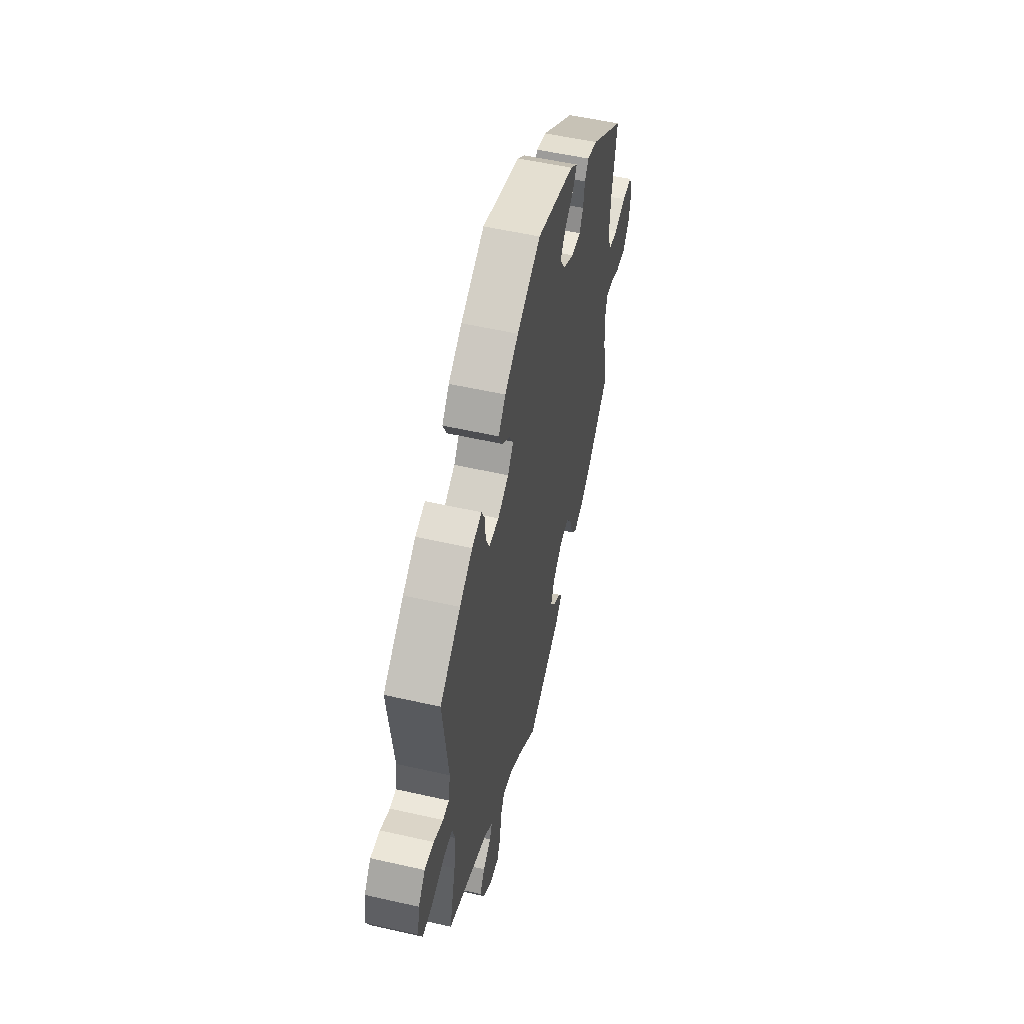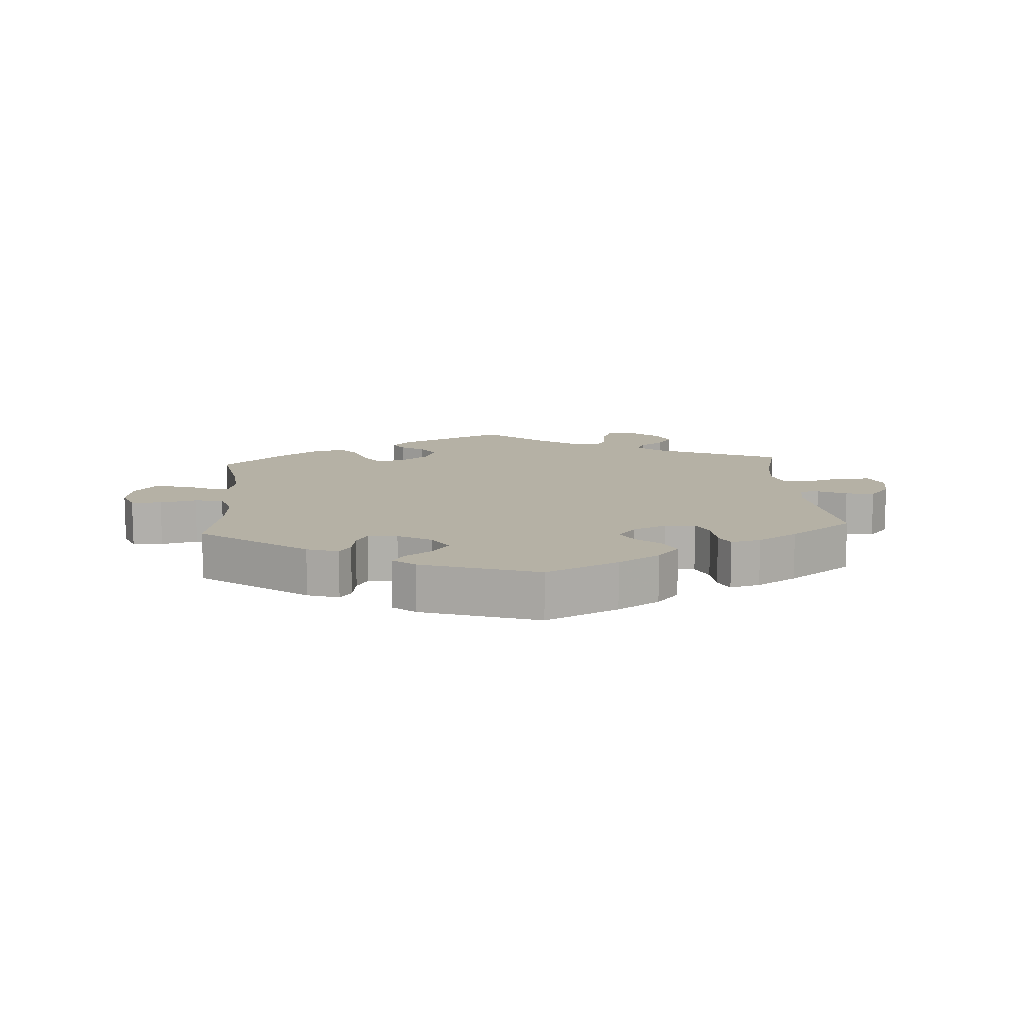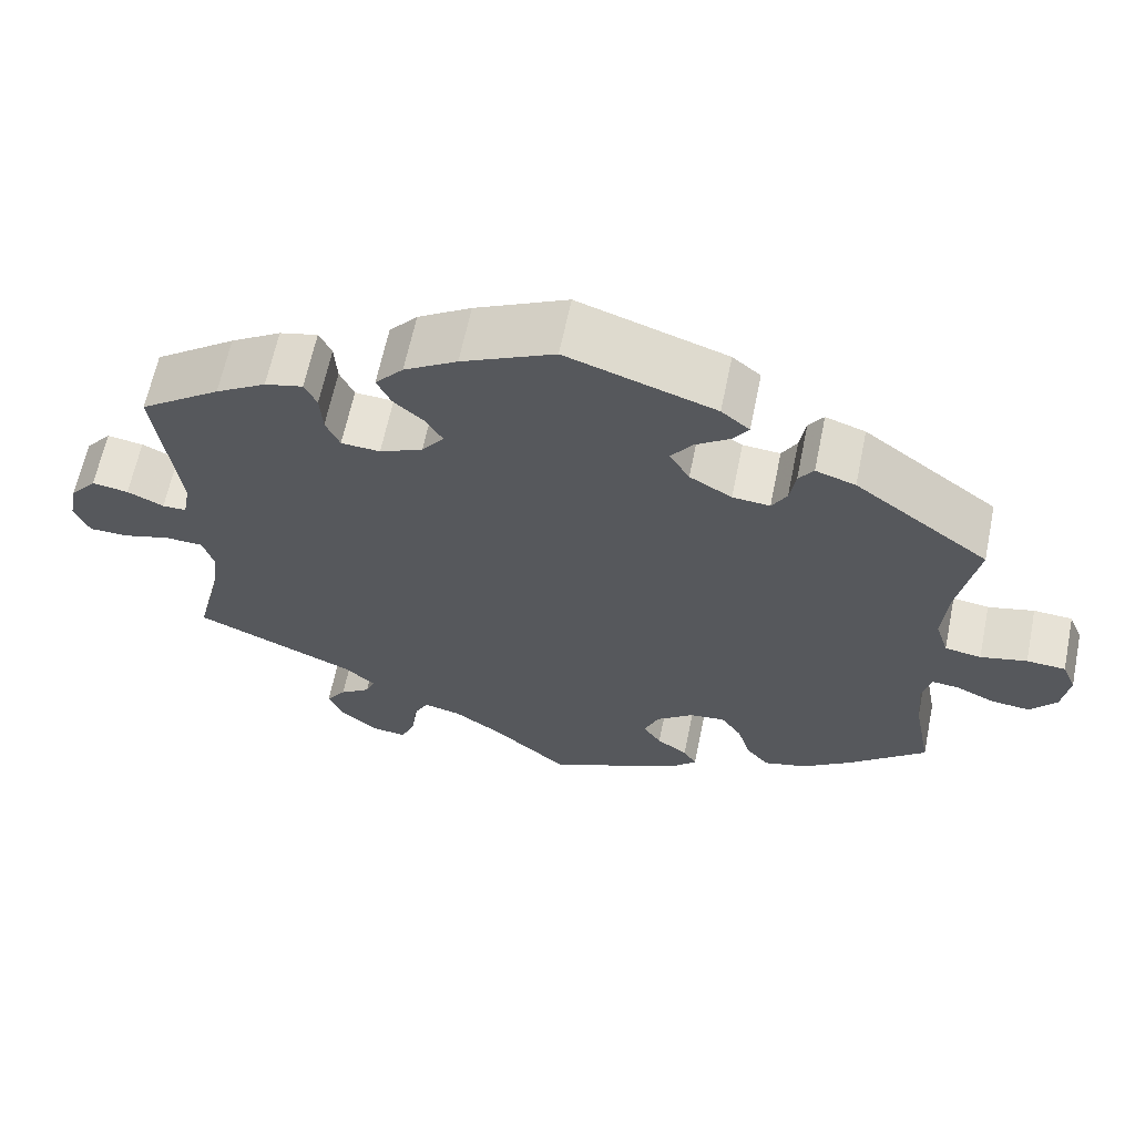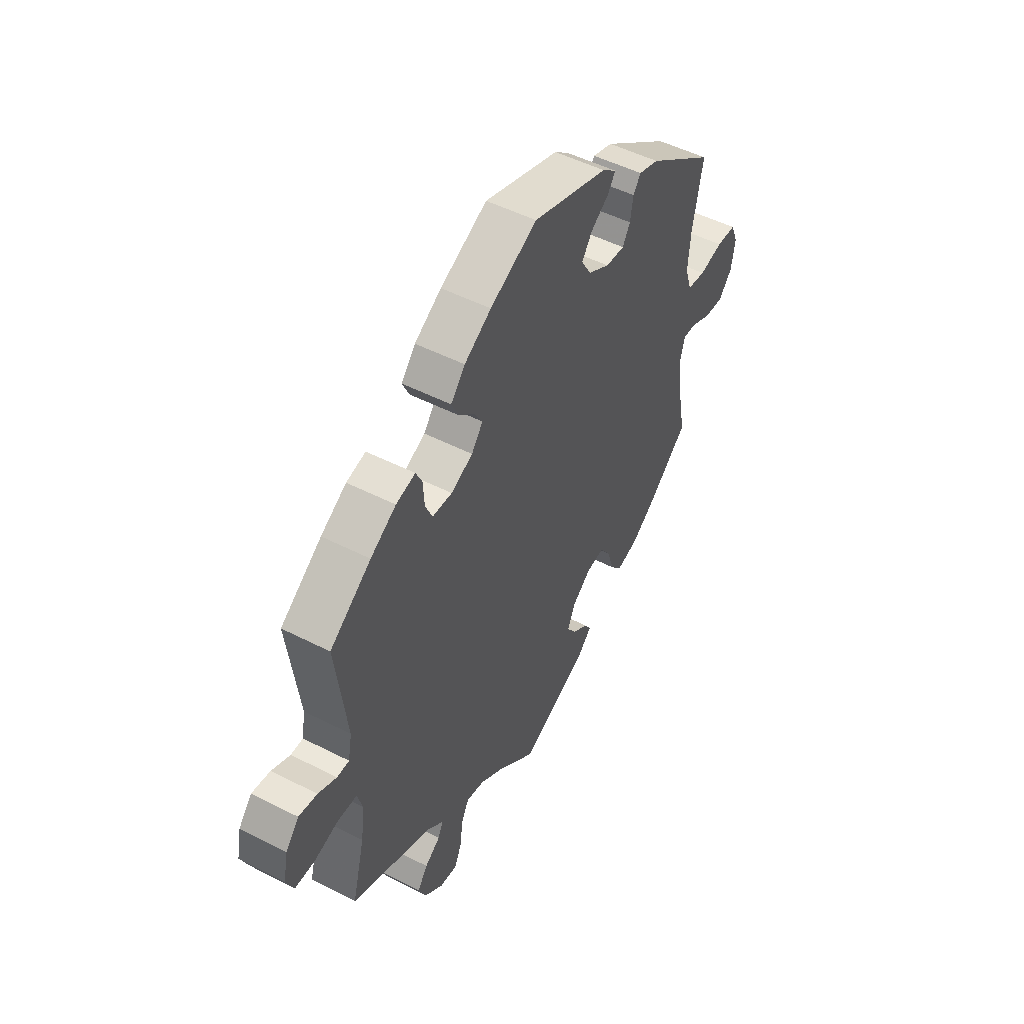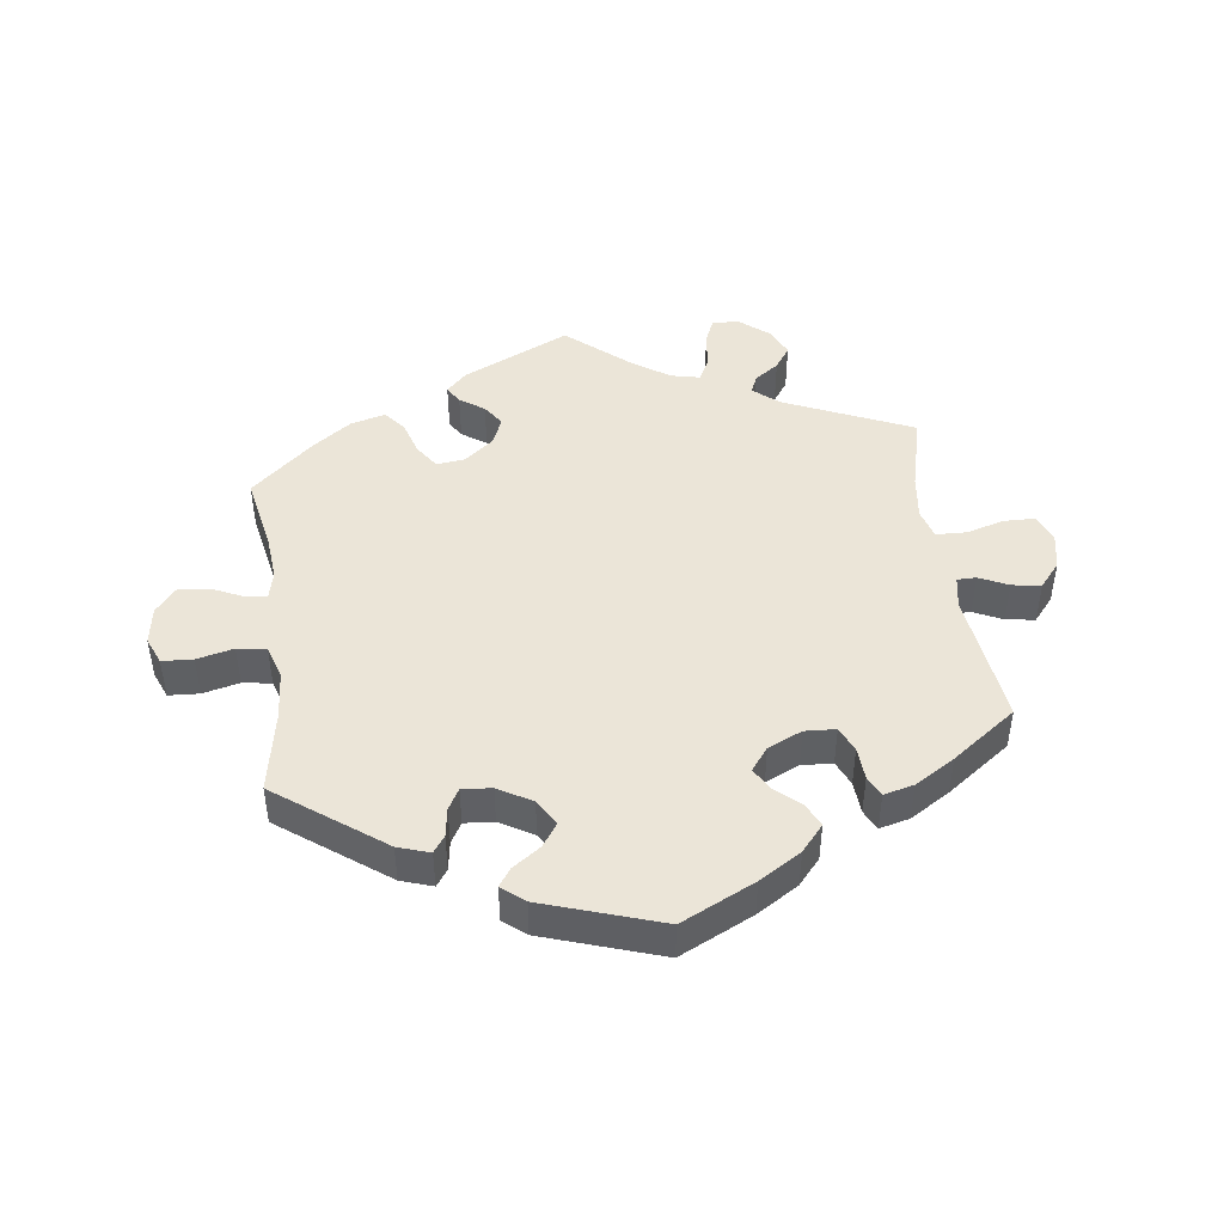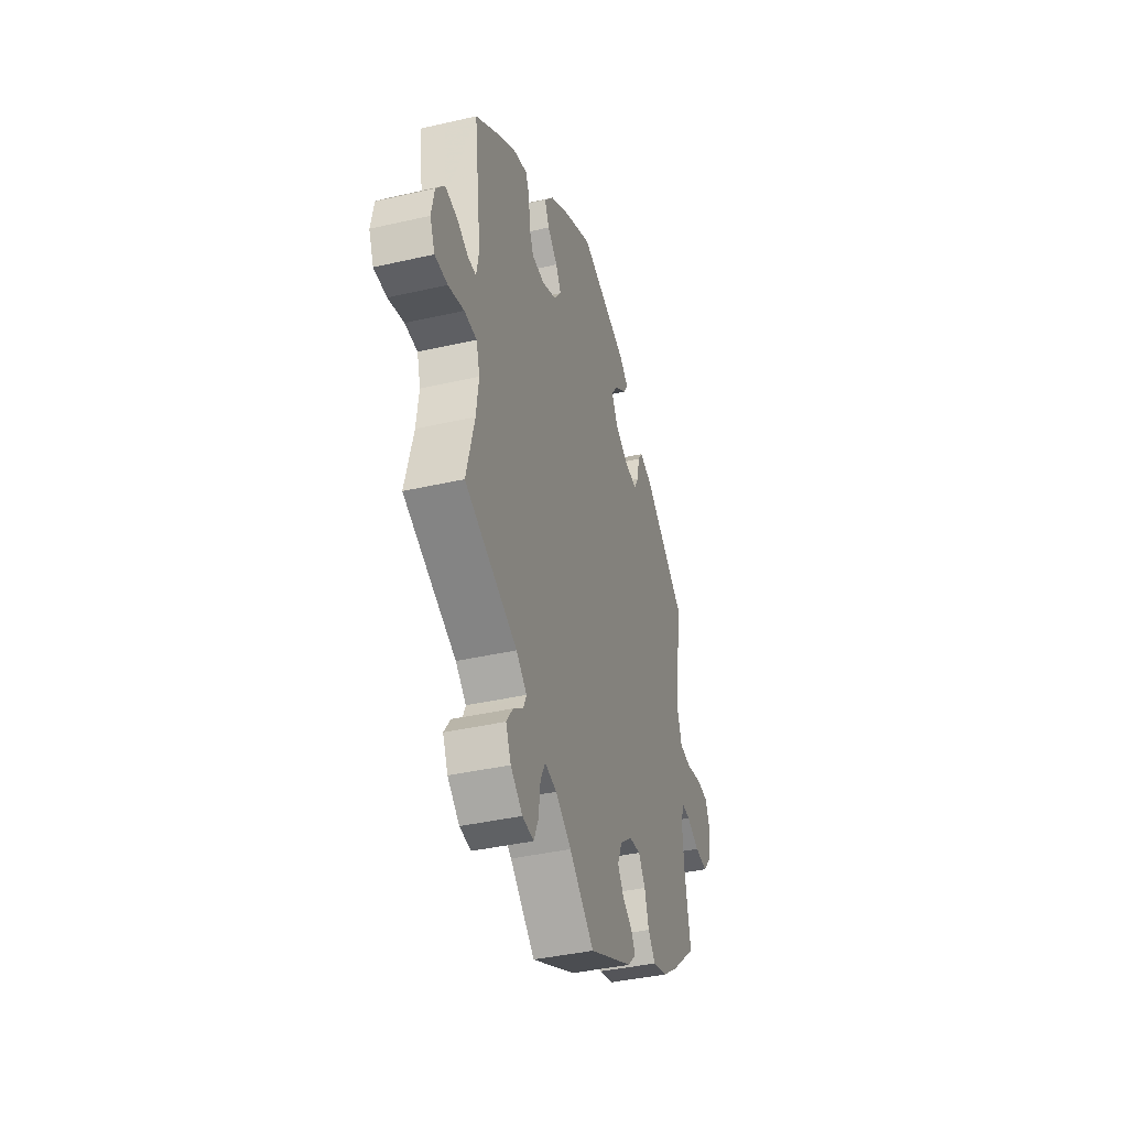
<metadata>
{"format":"obj","ext":"obj","renderer":"f3d","projection":"perspective","resolution":1024,"background":"white","views":[{"elev":53.8,"azim":103.6,"up":"+Z"},{"elev":11.9,"azim":-4.3,"up":"+Y"},{"elev":63.5,"azim":-168.4,"up":"+Z"},{"elev":50.3,"azim":119.3,"up":"+Z"},{"elev":45.9,"azim":-7.7,"up":"+Y"},{"elev":-39.3,"azim":106.0,"up":"+Z"}]}
</metadata>
<code>
v 0.475 0.07 0.084
v 0.484 0.07 0.035
v 0.513 0.07 0.035
v 0.557 0.07 0.056
v 0.601 0.07 0.063
v 0.633 0.07 0.025
v 0.644 0.07 -0.03
v 0.626 0.07 -0.072
v 0.579 0.07 -0.073
v 0.521 0.07 -0.057
v 0.475 0.07 -0.059
v 0.462 0.07 -0.104
v 0.471 0.07 -0.173
v 0.501 0.07 -0.289
v 0.307 0.07 -0.375
v 0.268 0.07 -0.408
v 0.28 0.07 -0.435
v 0.317 0.07 -0.461
v 0.341 0.07 -0.495
v 0.322 0.07 -0.538
v 0.278 0.07 -0.574
v 0.236 0.07 -0.579
v 0.219 0.07 -0.54
v 0.212 0.07 -0.484
v 0.194 0.07 -0.449
v 0.15 0.07 -0.459
v 0.092 0.07 -0.499
v 0 0.07 -0.578
v -0.164 0.07 -0.503
v -0.195 0.07 -0.472
v -0.179 0.07 -0.446
v -0.142 0.07 -0.42
v -0.12 0.07 -0.387
v -0.138 0.07 -0.345
v -0.183 0.07 -0.31
v -0.226 0.07 -0.305
v -0.251 0.07 -0.342
v -0.267 0.07 -0.394
v -0.294 0.07 -0.427
v -0.347 0.07 -0.413
v -0.406 0.07 -0.371
v -0.501 0.07 -0.289
v -0.479 0.07 -0.173
v -0.473 0.07 -0.105
v -0.483 0.07 -0.063
v -0.516 0.07 -0.066
v -0.563 0.07 -0.088
v -0.61 0.07 -0.093
v -0.642 0.07 -0.055
v -0.651 0.07 0.002
v -0.634 0.07 0.043
v -0.587 0.07 0.046
v -0.531 0.07 0.033
v -0.487 0.07 0.04
v -0.471 0.07 0.09
v -0.477 0.07 0.165
v -0.501 0.07 0.289
v -0.339 0.07 0.409
v -0.291 0.07 0.425
v -0.273 0.07 0.4
v -0.266 0.07 0.356
v -0.248 0.07 0.325
v -0.203 0.07 0.329
v -0.152 0.07 0.359
v -0.128 0.07 0.399
v -0.153 0.07 0.434
v -0.195 0.07 0.463
v -0.214 0.07 0.49
v -0.18 0.07 0.518
v -0.001 0.07 0.578
v 0.111 0.07 0.525
v 0.175 0.07 0.486
v 0.209 0.07 0.447
v 0.192 0.07 0.411
v 0.155 0.07 0.378
v 0.135 0.07 0.344
v 0.162 0.07 0.309
v 0.214 0.07 0.286
v 0.261 0.07 0.289
v 0.278 0.07 0.327
v 0.281 0.07 0.377
v 0.296 0.07 0.408
v 0.342 0.07 0.397
v 0.403 0.07 0.36
v 0.501 0.07 0.29
v 0.475 0 0.084
v 0.484 0 0.035
v 0.513 0 0.035
v 0.557 0 0.056
v 0.601 0 0.063
v 0.633 0 0.025
v 0.644 0 -0.03
v 0.626 0 -0.072
v 0.579 0 -0.073
v 0.521 0 -0.057
v 0.475 0 -0.059
v 0.462 0 -0.104
v 0.471 0 -0.173
v 0.501 0 -0.289
v 0.307 0 -0.375
v 0.268 0 -0.408
v 0.28 0 -0.435
v 0.317 0 -0.461
v 0.341 0 -0.495
v 0.322 0 -0.538
v 0.278 0 -0.574
v 0.236 0 -0.579
v 0.219 0 -0.54
v 0.212 0 -0.484
v 0.194 0 -0.449
v 0.15 0 -0.459
v 0.092 0 -0.499
v 0 0 -0.578
v -0.164 0 -0.503
v -0.195 0 -0.472
v -0.179 0 -0.446
v -0.142 0 -0.42
v -0.12 0 -0.387
v -0.138 0 -0.345
v -0.183 0 -0.31
v -0.226 0 -0.305
v -0.251 0 -0.342
v -0.267 0 -0.394
v -0.294 0 -0.427
v -0.347 0 -0.413
v -0.406 0 -0.371
v -0.501 0 -0.289
v -0.479 0 -0.173
v -0.473 0 -0.105
v -0.483 0 -0.063
v -0.516 0 -0.066
v -0.563 0 -0.088
v -0.61 0 -0.093
v -0.642 0 -0.055
v -0.651 0 0.002
v -0.634 0 0.043
v -0.587 0 0.046
v -0.531 0 0.033
v -0.487 0 0.04
v -0.471 0 0.09
v -0.477 0 0.165
v -0.501 0 0.289
v -0.339 0 0.409
v -0.291 0 0.425
v -0.273 0 0.4
v -0.266 0 0.356
v -0.248 0 0.325
v -0.203 0 0.329
v -0.152 0 0.359
v -0.128 0 0.399
v -0.153 0 0.434
v -0.195 0 0.463
v -0.214 0 0.49
v -0.18 0 0.518
v -0.001 0 0.578
v 0.111 0 0.525
v 0.175 0 0.486
v 0.209 0 0.447
v 0.192 0 0.411
v 0.155 0 0.378
v 0.135 0 0.344
v 0.162 0 0.309
v 0.214 0 0.286
v 0.261 0 0.289
v 0.278 0 0.327
v 0.281 0 0.377
v 0.296 0 0.408
v 0.342 0 0.397
v 0.403 0 0.36
v 0.501 0 0.29
f 84 85 1
f 83 84 1 2
f 80 81 82 83
f 79 80 83 2
f 78 79 2
f 77 78 2
f 72 73 74 75
f 72 75 76
f 71 72 76
f 70 71 76
f 69 70 76
f 66 67 68 69
f 65 66 69 76
f 64 65 76 77
f 58 59 60 61
f 56 57 58 61
f 55 56 61 62
f 54 55 62 63
f 50 51 52 53
f 50 53 54
f 49 50 54
f 46 47 48 49
f 45 46 49 54
f 44 45 54 63
f 40 41 42 43
f 37 38 39 40
f 36 37 40 43
f 35 36 43 44
f 29 30 31 32
f 27 28 29 32
f 26 27 32 33
f 25 26 33 34
f 21 22 23 24
f 21 24 25
f 20 21 25
f 17 18 19 20
f 16 17 20 25
f 15 16 25 34
f 13 14 15 34
f 7 8 9 10
f 7 10 11
f 6 7 11
f 3 4 5 6
f 2 3 6 11
f 77 2 11 12
f 35 44 63 64
f 34 35 64 77
f 12 13 34 77
f 86 170 169
f 87 86 169 168
f 168 167 166 165
f 87 168 165 164
f 87 164 163
f 87 163 162
f 160 159 158 157
f 161 160 157
f 161 157 156
f 161 156 155
f 161 155 154
f 154 153 152 151
f 161 154 151 150
f 162 161 150 149
f 146 145 144 143
f 146 143 142 141
f 147 146 141 140
f 148 147 140 139
f 138 137 136 135
f 139 138 135
f 139 135 134
f 134 133 132 131
f 139 134 131 130
f 148 139 130 129
f 128 127 126 125
f 125 124 123 122
f 128 125 122 121
f 129 128 121 120
f 117 116 115 114
f 117 114 113 112
f 118 117 112 111
f 119 118 111 110
f 109 108 107 106
f 110 109 106
f 110 106 105
f 105 104 103 102
f 110 105 102 101
f 119 110 101 100
f 119 100 99 98
f 95 94 93 92
f 96 95 92
f 96 92 91
f 91 90 89 88
f 96 91 88 87
f 97 96 87 162
f 149 148 129 120
f 162 149 120 119
f 162 119 98 97
f 1 86 87 2
f 2 87 88 3
f 3 88 89 4
f 4 89 90 5
f 5 90 91 6
f 6 91 92 7
f 7 92 93 8
f 8 93 94 9
f 9 94 95 10
f 10 95 96 11
f 11 96 97 12
f 12 97 98 13
f 13 98 99 14
f 14 99 100 15
f 15 100 101 16
f 16 101 102 17
f 17 102 103 18
f 18 103 104 19
f 19 104 105 20
f 20 105 106 21
f 21 106 107 22
f 22 107 108 23
f 23 108 109 24
f 24 109 110 25
f 25 110 111 26
f 26 111 112 27
f 27 112 113 28
f 28 113 114 29
f 29 114 115 30
f 30 115 116 31
f 31 116 117 32
f 32 117 118 33
f 33 118 119 34
f 34 119 120 35
f 35 120 121 36
f 36 121 122 37
f 37 122 123 38
f 38 123 124 39
f 39 124 125 40
f 40 125 126 41
f 41 126 127 42
f 42 127 128 43
f 43 128 129 44
f 44 129 130 45
f 45 130 131 46
f 46 131 132 47
f 47 132 133 48
f 48 133 134 49
f 49 134 135 50
f 50 135 136 51
f 51 136 137 52
f 52 137 138 53
f 53 138 139 54
f 54 139 140 55
f 55 140 141 56
f 56 141 142 57
f 57 142 143 58
f 58 143 144 59
f 59 144 145 60
f 60 145 146 61
f 61 146 147 62
f 62 147 148 63
f 63 148 149 64
f 64 149 150 65
f 65 150 151 66
f 66 151 152 67
f 67 152 153 68
f 68 153 154 69
f 69 154 155 70
f 70 155 156 71
f 71 156 157 72
f 72 157 158 73
f 73 158 159 74
f 74 159 160 75
f 75 160 161 76
f 76 161 162 77
f 77 162 163 78
f 78 163 164 79
f 79 164 165 80
f 80 165 166 81
f 81 166 167 82
f 82 167 168 83
f 83 168 169 84
f 84 169 170 85
f 85 170 86 1

</code>
